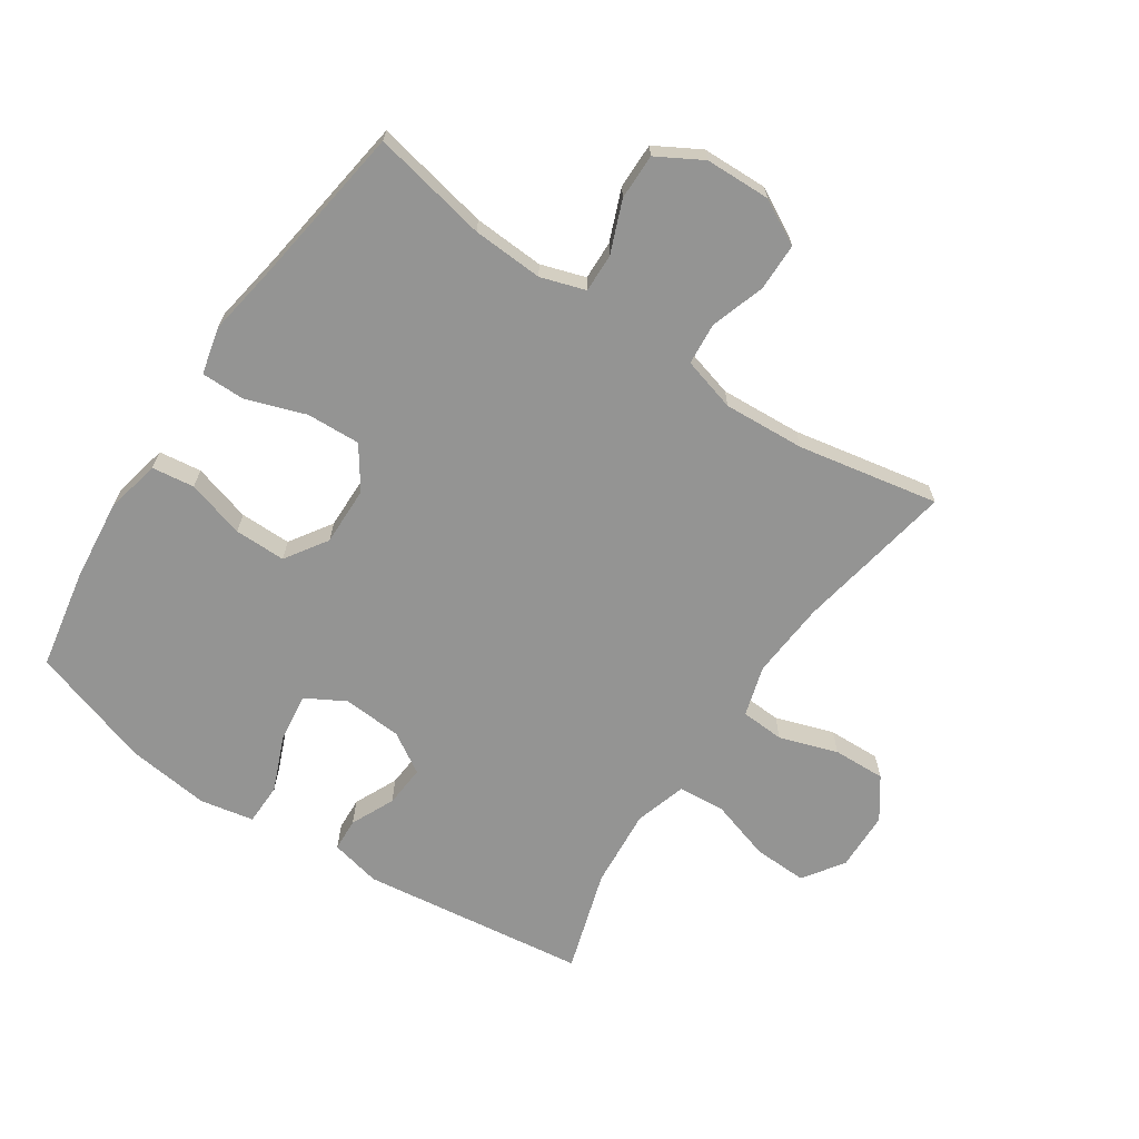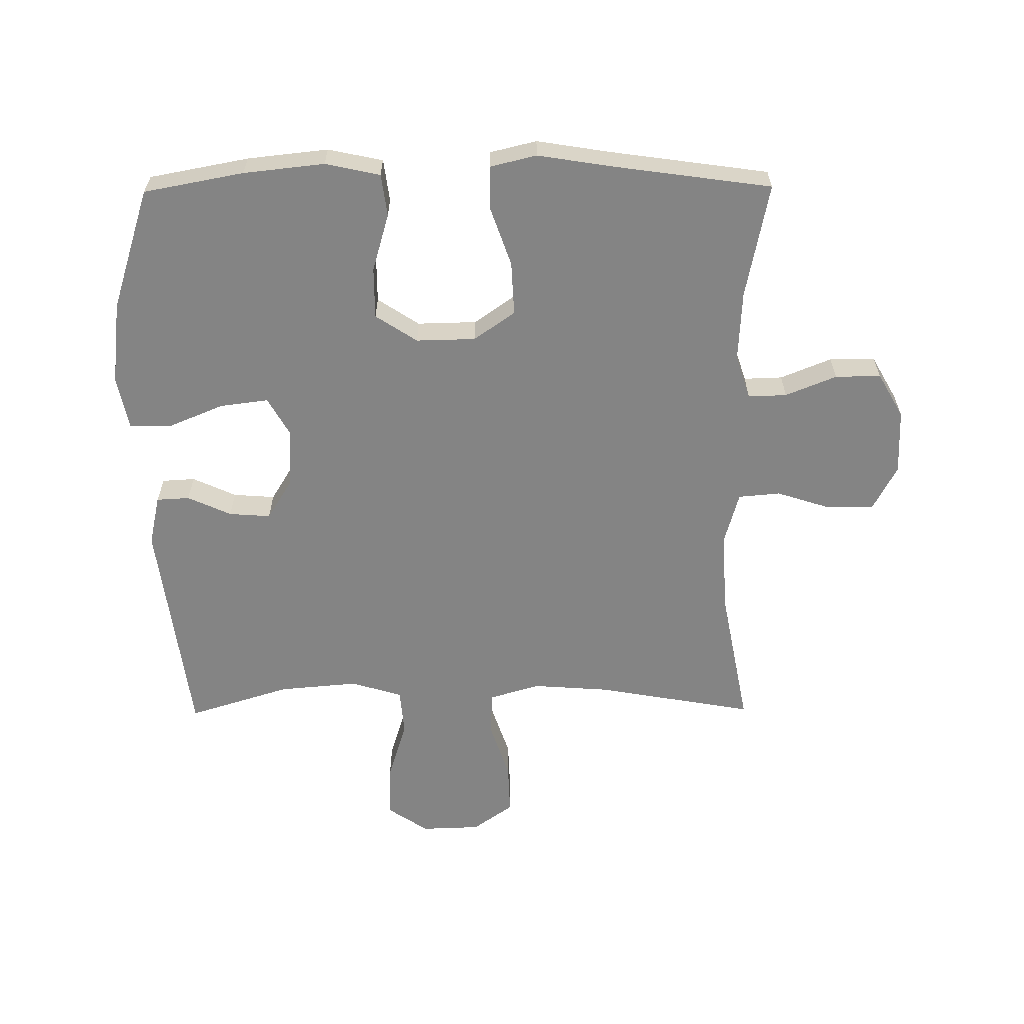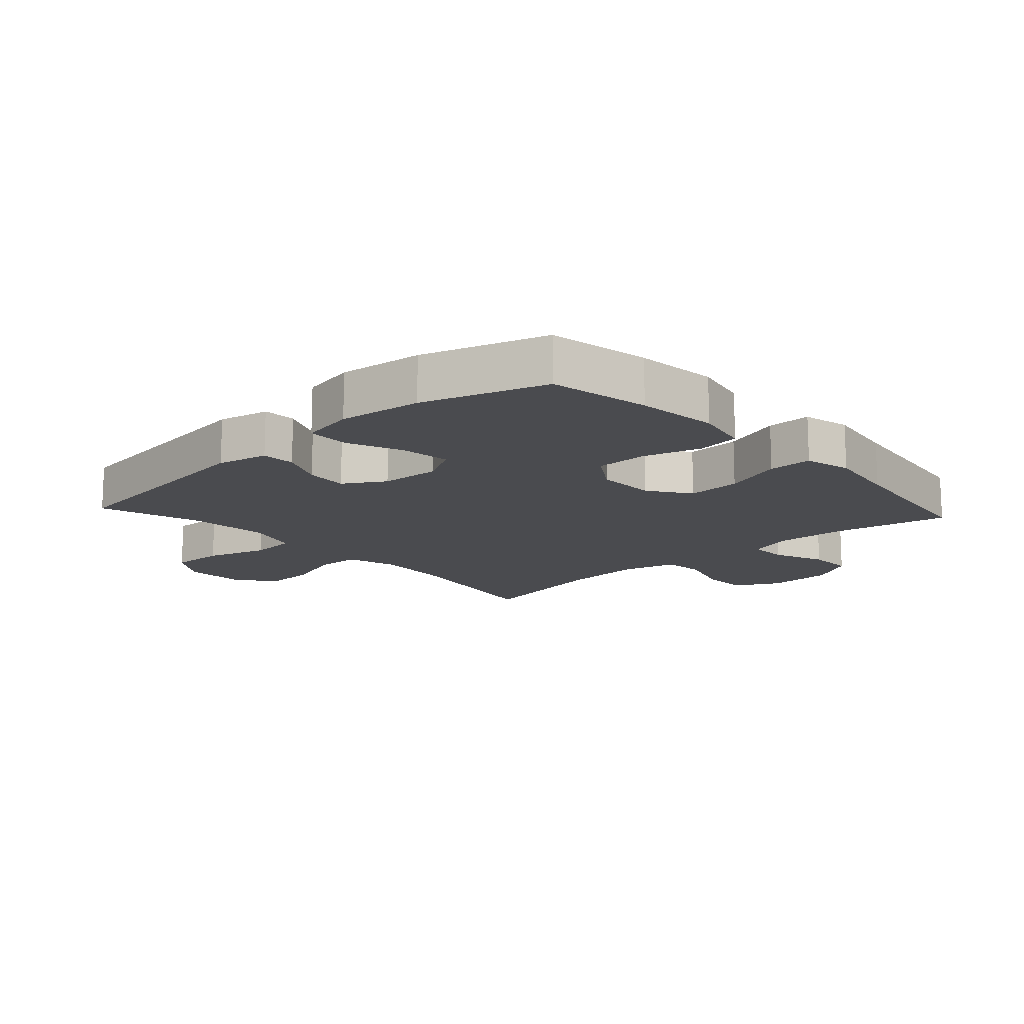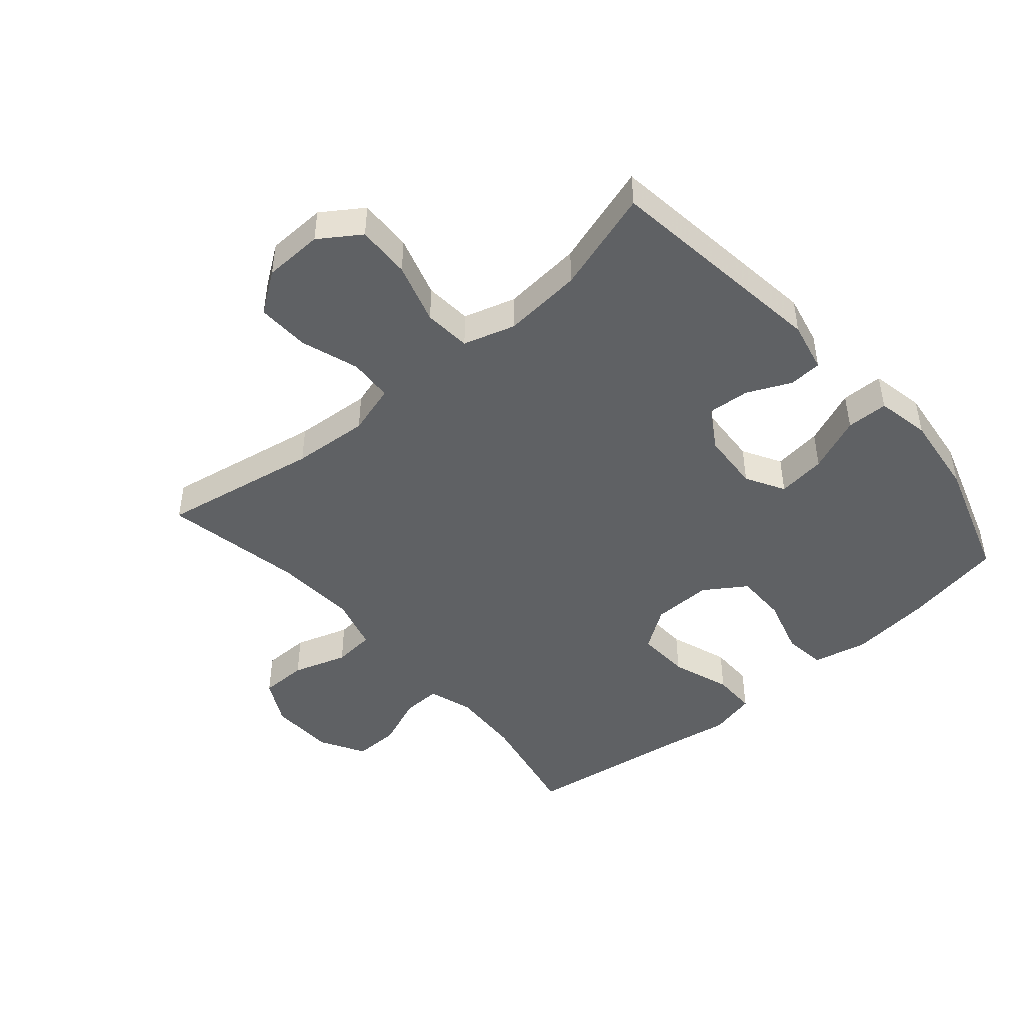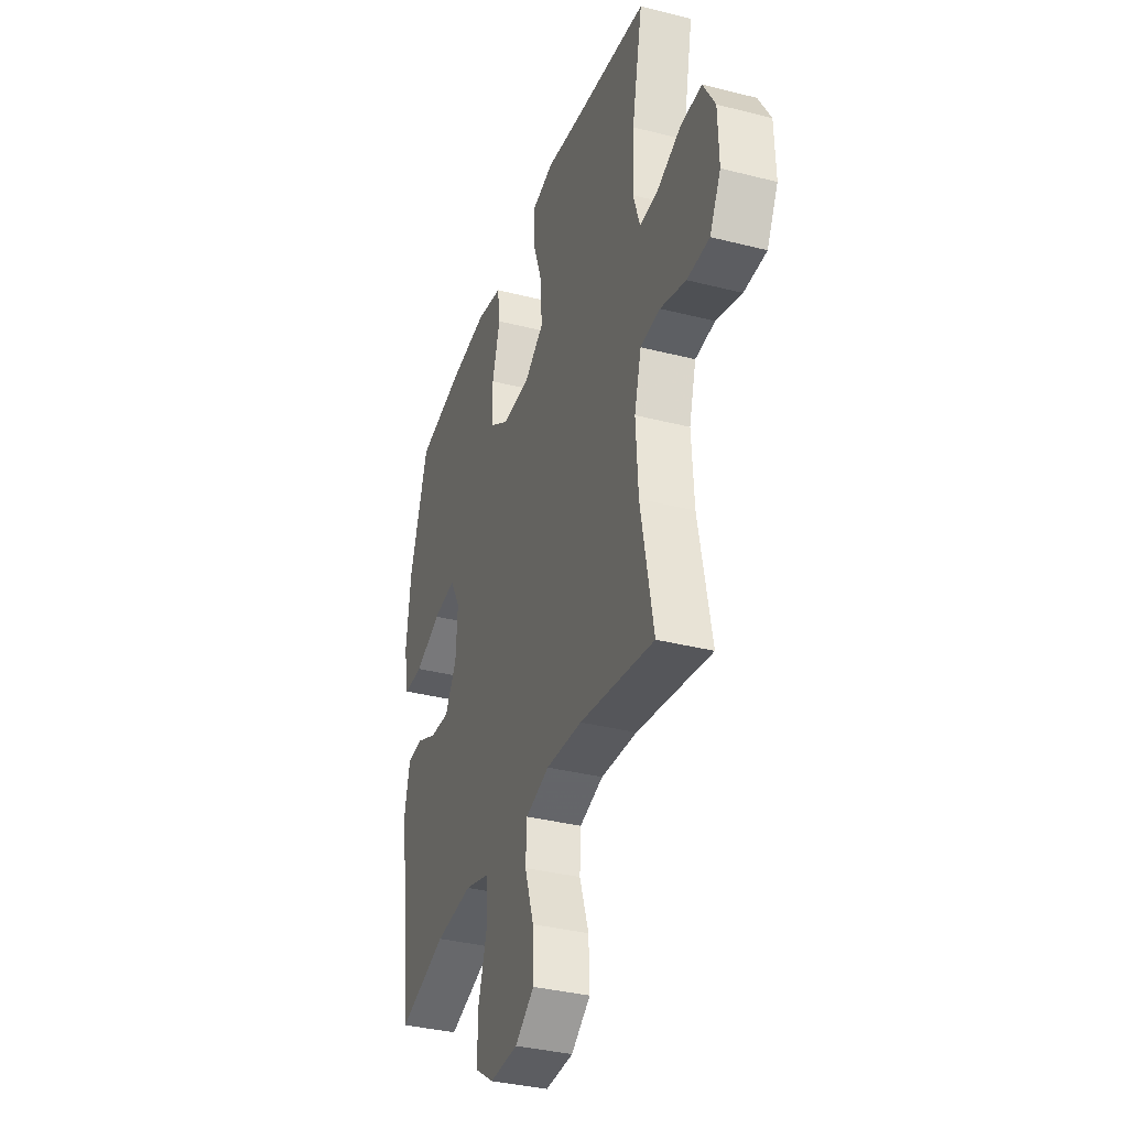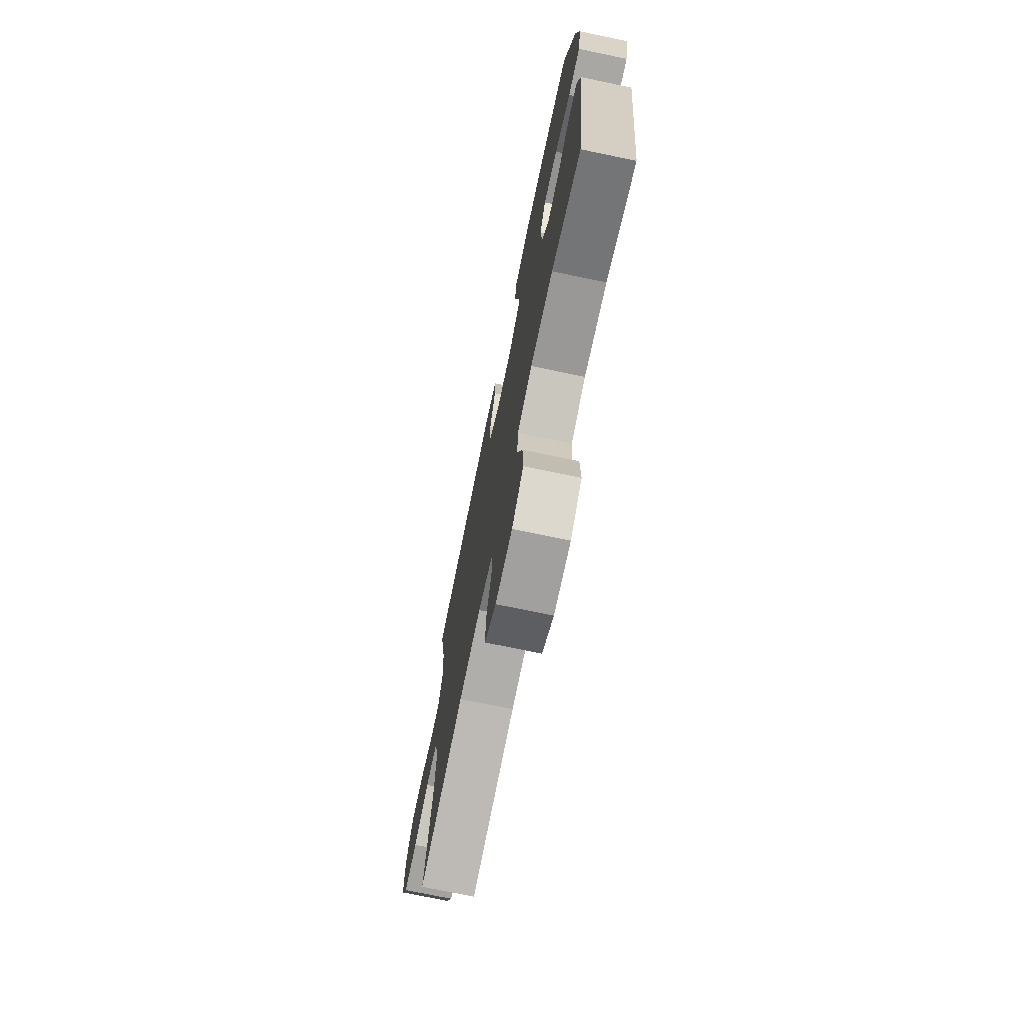
<metadata>
{"format":"obj","ext":"obj","renderer":"f3d","projection":"perspective","resolution":1024,"background":"white","views":[{"elev":-67.0,"azim":56.1,"up":"+Y"},{"elev":-61.3,"azim":0.5,"up":"+Y"},{"elev":-14.3,"azim":-47.6,"up":"+Y"},{"elev":-46.3,"azim":-139.3,"up":"+Y"},{"elev":-35.6,"azim":71.4,"up":"+Z"},{"elev":-73.7,"azim":-101.7,"up":"+Z"}]}
</metadata>
<code>
v 0.5 0.07 -0.5
v 0.246 0.07 -0.455
v 0.123 0.07 -0.446
v 0.042 0.07 -0.47
v 0.038 0.07 -0.54
v 0.069 0.07 -0.633
v 0.072 0.07 -0.717
v 0.007 0.07 -0.763
v -0.088 0.07 -0.766
v -0.153 0.07 -0.722
v -0.15 0.07 -0.636
v -0.12 0.07 -0.538
v -0.126 0.07 -0.463
v -0.209 0.07 -0.438
v -0.336 0.07 -0.449
v -0.5 0.07 -0.5
v -0.547 0.07 -0.138
v -0.529 0.07 -0.057
v -0.476 0.07 -0.054
v -0.406 0.07 -0.086
v -0.339 0.07 -0.091
v -0.299 0.07 -0.026
v -0.293 0.07 0.069
v -0.328 0.07 0.131
v -0.406 0.07 0.121
v -0.495 0.07 0.084
v -0.562 0.07 0.085
v -0.579 0.07 0.171
v -0.563 0.07 0.304
v -0.5 0.07 0.5
v -0.34 0.07 0.53
v -0.21 0.07 0.544
v -0.122 0.07 0.525
v -0.113 0.07 0.457
v -0.14 0.07 0.364
v -0.14 0.07 0.282
v -0.073 0.07 0.238
v 0.022 0.07 0.24
v 0.088 0.07 0.286
v 0.084 0.07 0.372
v 0.051 0.07 0.467
v 0.051 0.07 0.537
v 0.126 0.07 0.555
v 0.244 0.07 0.536
v 0.5 0.07 0.5
v 0.463 0.07 0.315
v 0.457 0.07 0.202
v 0.48 0.07 0.131
v 0.542 0.07 0.133
v 0.624 0.07 0.166
v 0.697 0.07 0.167
v 0.738 0.07 0.095
v 0.741 0.07 -0.009
v 0.703 0.07 -0.081
v 0.627 0.07 -0.082
v 0.54 0.07 -0.054
v 0.473 0.07 -0.06
v 0.449 0.07 -0.146
v 0.457 0.07 -0.276
v 0.5 0 -0.5
v 0.246 0 -0.455
v 0.123 0 -0.446
v 0.042 0 -0.47
v 0.038 0 -0.54
v 0.069 0 -0.633
v 0.072 0 -0.717
v 0.007 0 -0.763
v -0.088 0 -0.766
v -0.153 0 -0.722
v -0.15 0 -0.636
v -0.12 0 -0.538
v -0.126 0 -0.463
v -0.209 0 -0.438
v -0.336 0 -0.449
v -0.5 0 -0.5
v -0.547 0 -0.138
v -0.529 0 -0.057
v -0.476 0 -0.054
v -0.406 0 -0.086
v -0.339 0 -0.091
v -0.299 0 -0.026
v -0.293 0 0.069
v -0.328 0 0.131
v -0.406 0 0.121
v -0.495 0 0.084
v -0.562 0 0.085
v -0.579 0 0.171
v -0.563 0 0.304
v -0.5 0 0.5
v -0.34 0 0.53
v -0.21 0 0.544
v -0.122 0 0.525
v -0.113 0 0.457
v -0.14 0 0.364
v -0.14 0 0.282
v -0.073 0 0.238
v 0.022 0 0.24
v 0.088 0 0.286
v 0.084 0 0.372
v 0.051 0 0.467
v 0.051 0 0.537
v 0.126 0 0.555
v 0.244 0 0.536
v 0.5 0 0.5
v 0.463 0 0.315
v 0.457 0 0.202
v 0.48 0 0.131
v 0.542 0 0.133
v 0.624 0 0.166
v 0.697 0 0.167
v 0.738 0 0.095
v 0.741 0 -0.009
v 0.703 0 -0.081
v 0.627 0 -0.082
v 0.54 0 -0.054
v 0.473 0 -0.06
v 0.449 0 -0.146
v 0.457 0 -0.276
f 53 54 55 56
f 53 56 57
f 52 53 57
f 49 50 51 52
f 48 49 52 57
f 47 48 57 58
f 44 45 46
f 44 46 47
f 43 44 47 58
f 40 41 42 43
f 39 40 43 58
f 32 33 34 35
f 32 35 36
f 31 32 36
f 30 31 36
f 29 30 36 37
f 25 26 27 28
f 24 25 28 29
f 17 18 19 20
f 15 16 17 20
f 14 15 20 21
f 13 14 21 22
f 9 10 11 12
f 9 12 13
f 8 9 13
f 5 6 7 8
f 4 5 8 13
f 3 4 13 22
f 59 1 2
f 38 39 58 59
f 37 38 59 2
f 24 29 37
f 23 24 37 2
f 2 3 22 23
f 115 114 113 112
f 116 115 112
f 116 112 111
f 111 110 109 108
f 116 111 108 107
f 117 116 107 106
f 105 104 103
f 106 105 103
f 117 106 103 102
f 102 101 100 99
f 117 102 99 98
f 94 93 92 91
f 95 94 91
f 95 91 90
f 95 90 89
f 96 95 89 88
f 87 86 85 84
f 88 87 84 83
f 79 78 77 76
f 79 76 75 74
f 80 79 74 73
f 81 80 73 72
f 71 70 69 68
f 72 71 68
f 72 68 67
f 67 66 65 64
f 72 67 64 63
f 81 72 63 62
f 61 60 118
f 118 117 98 97
f 61 118 97 96
f 96 88 83
f 61 96 83 82
f 82 81 62 61
f 1 60 61 2
f 2 61 62 3
f 3 62 63 4
f 4 63 64 5
f 5 64 65 6
f 6 65 66 7
f 7 66 67 8
f 8 67 68 9
f 9 68 69 10
f 10 69 70 11
f 11 70 71 12
f 12 71 72 13
f 13 72 73 14
f 14 73 74 15
f 15 74 75 16
f 16 75 76 17
f 17 76 77 18
f 18 77 78 19
f 19 78 79 20
f 20 79 80 21
f 21 80 81 22
f 22 81 82 23
f 23 82 83 24
f 24 83 84 25
f 25 84 85 26
f 26 85 86 27
f 27 86 87 28
f 28 87 88 29
f 29 88 89 30
f 30 89 90 31
f 31 90 91 32
f 32 91 92 33
f 33 92 93 34
f 34 93 94 35
f 35 94 95 36
f 36 95 96 37
f 37 96 97 38
f 38 97 98 39
f 39 98 99 40
f 40 99 100 41
f 41 100 101 42
f 42 101 102 43
f 43 102 103 44
f 44 103 104 45
f 45 104 105 46
f 46 105 106 47
f 47 106 107 48
f 48 107 108 49
f 49 108 109 50
f 50 109 110 51
f 51 110 111 52
f 52 111 112 53
f 53 112 113 54
f 54 113 114 55
f 55 114 115 56
f 56 115 116 57
f 57 116 117 58
f 58 117 118 59
f 59 118 60 1

</code>
